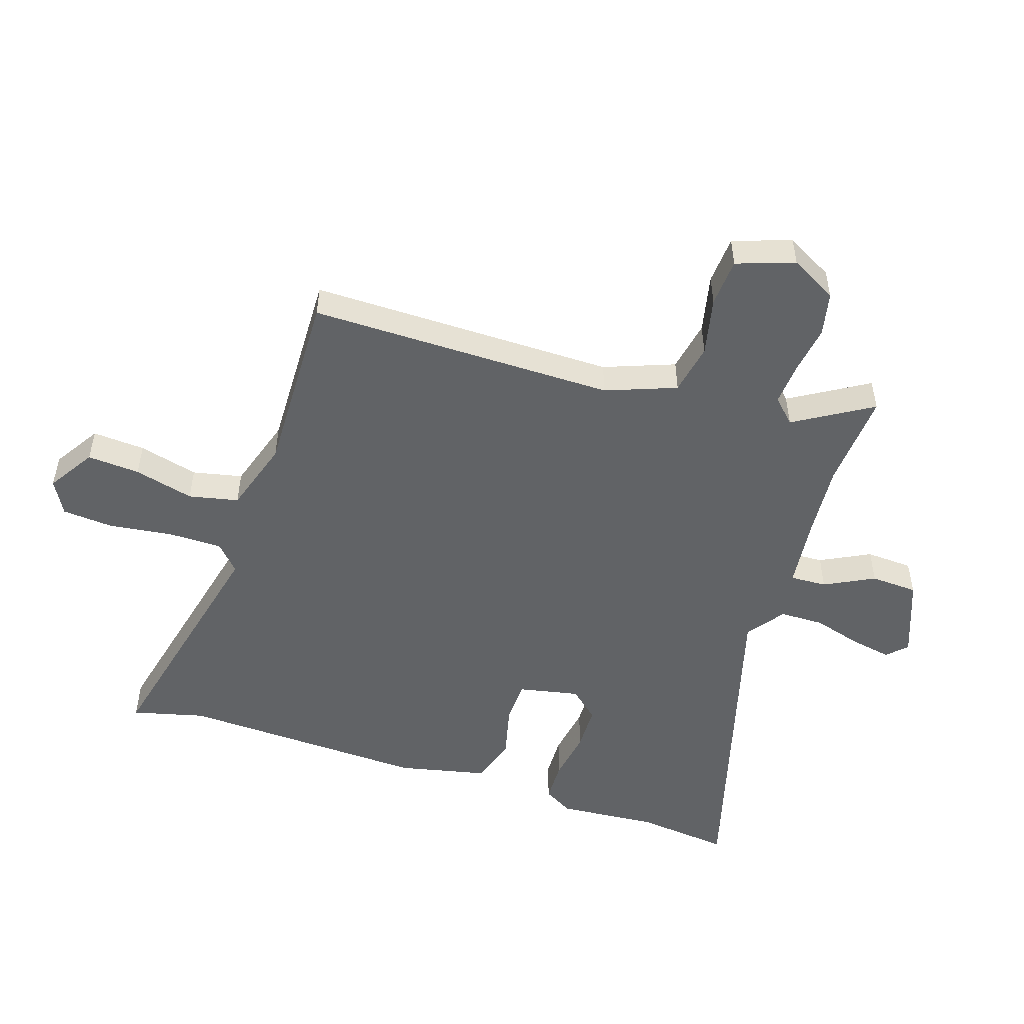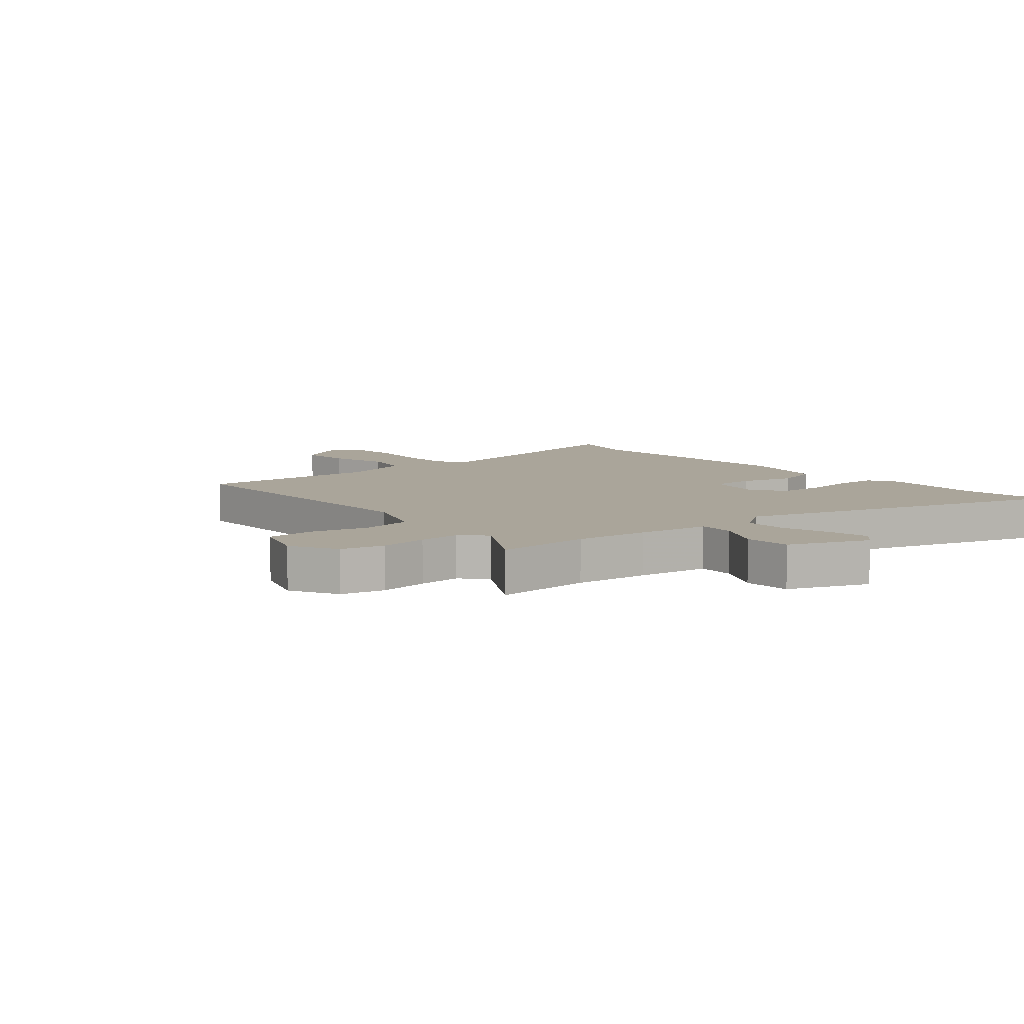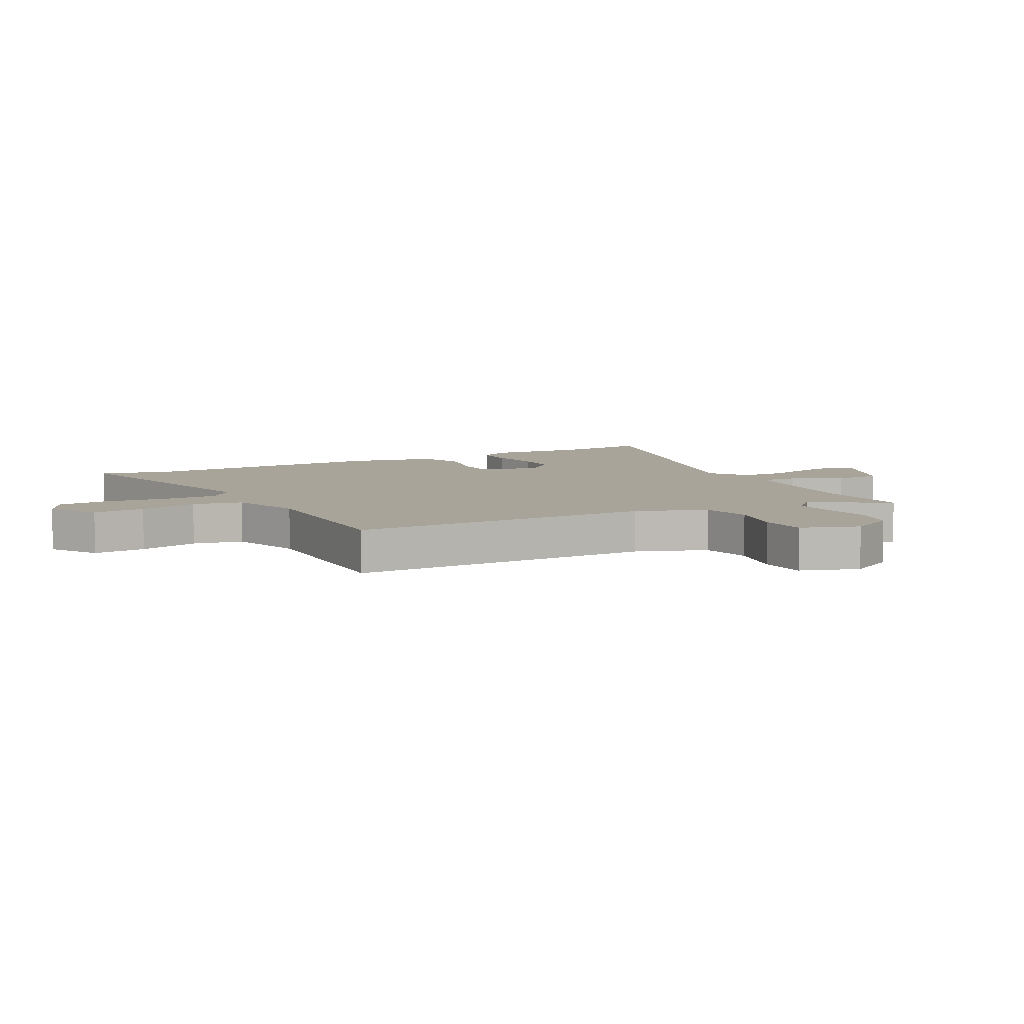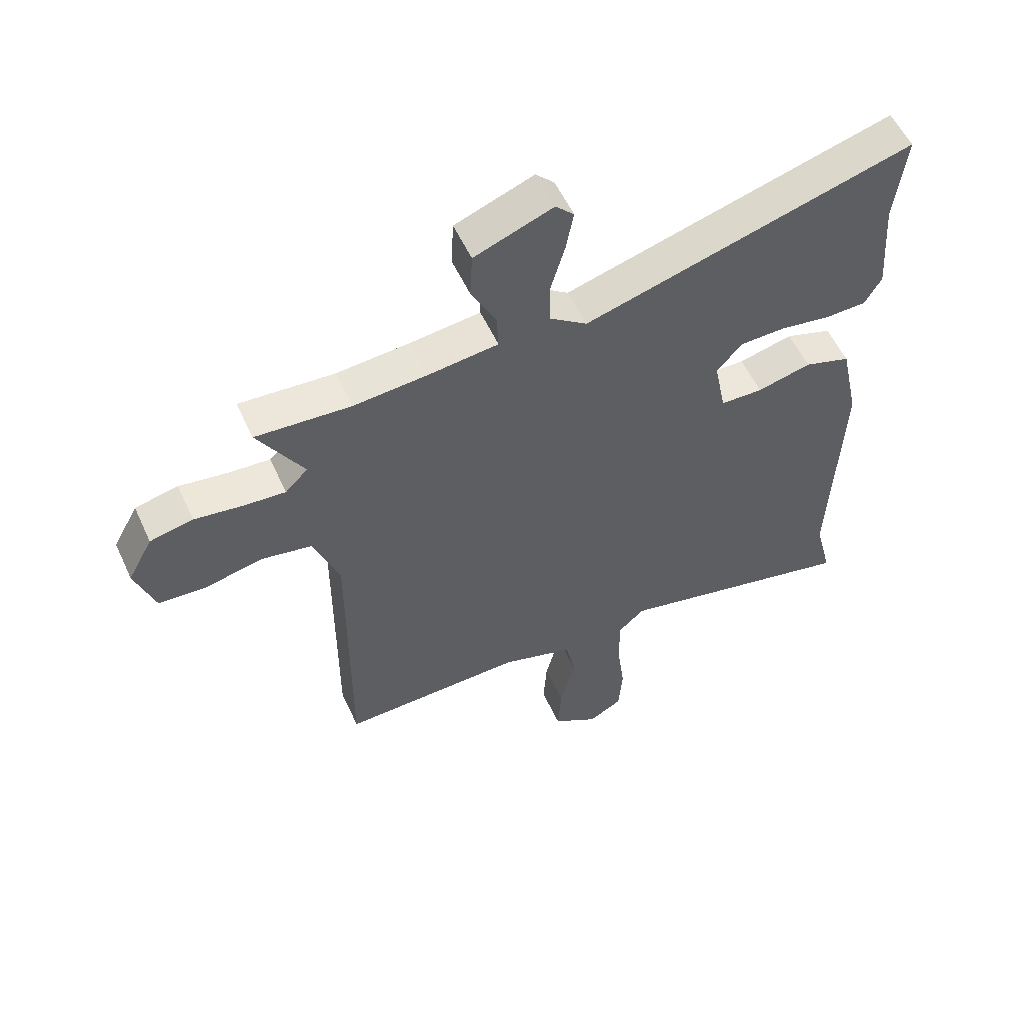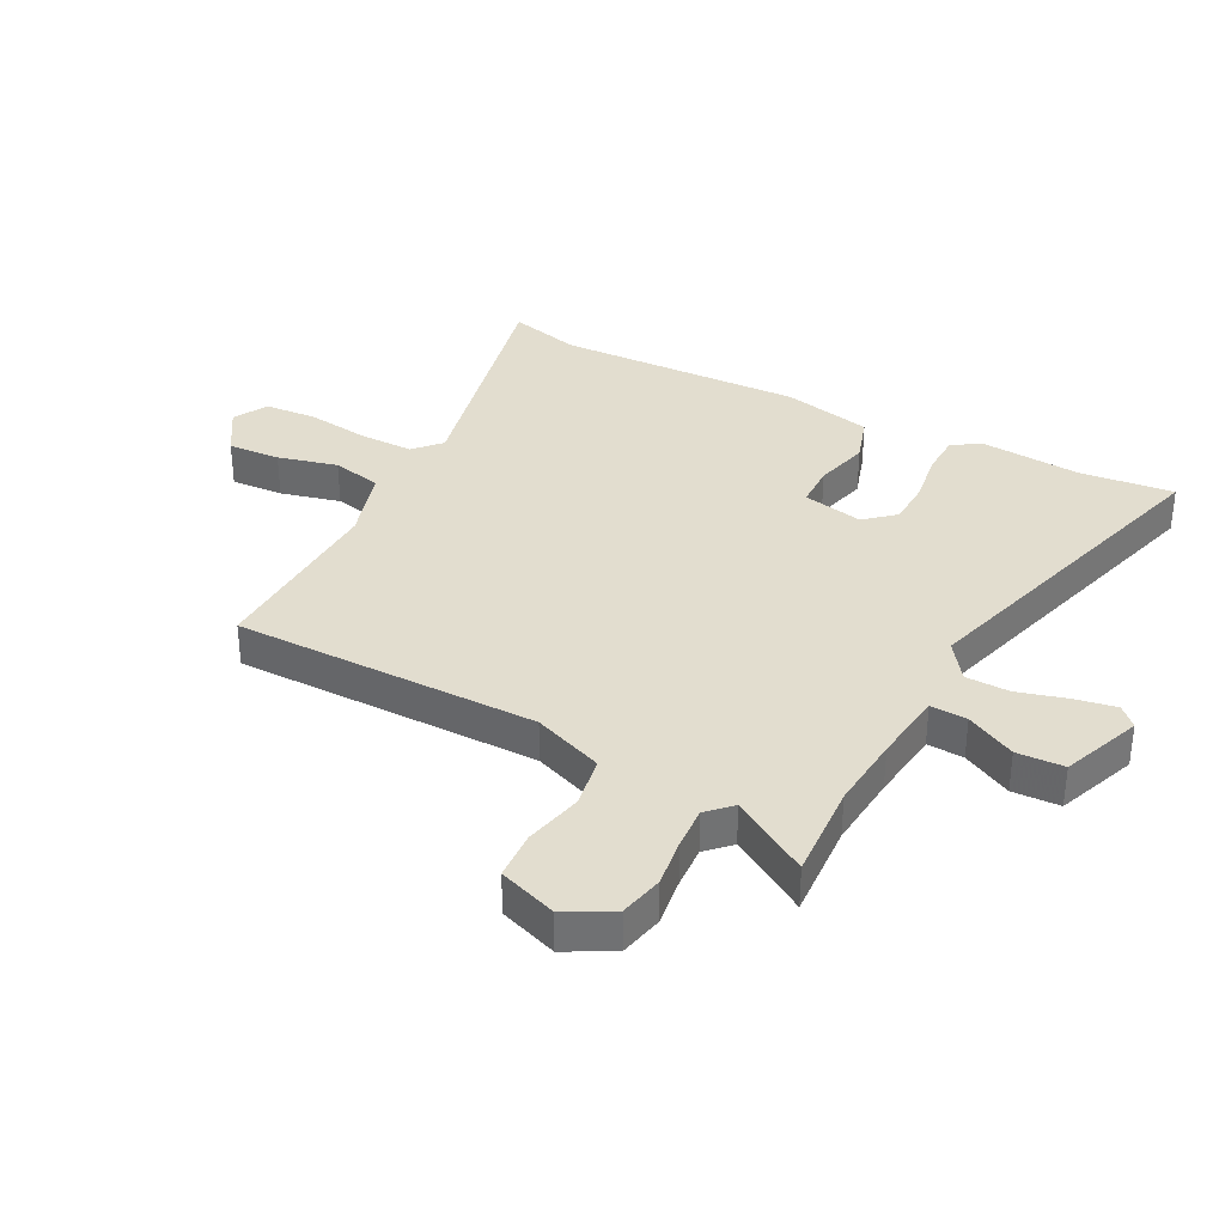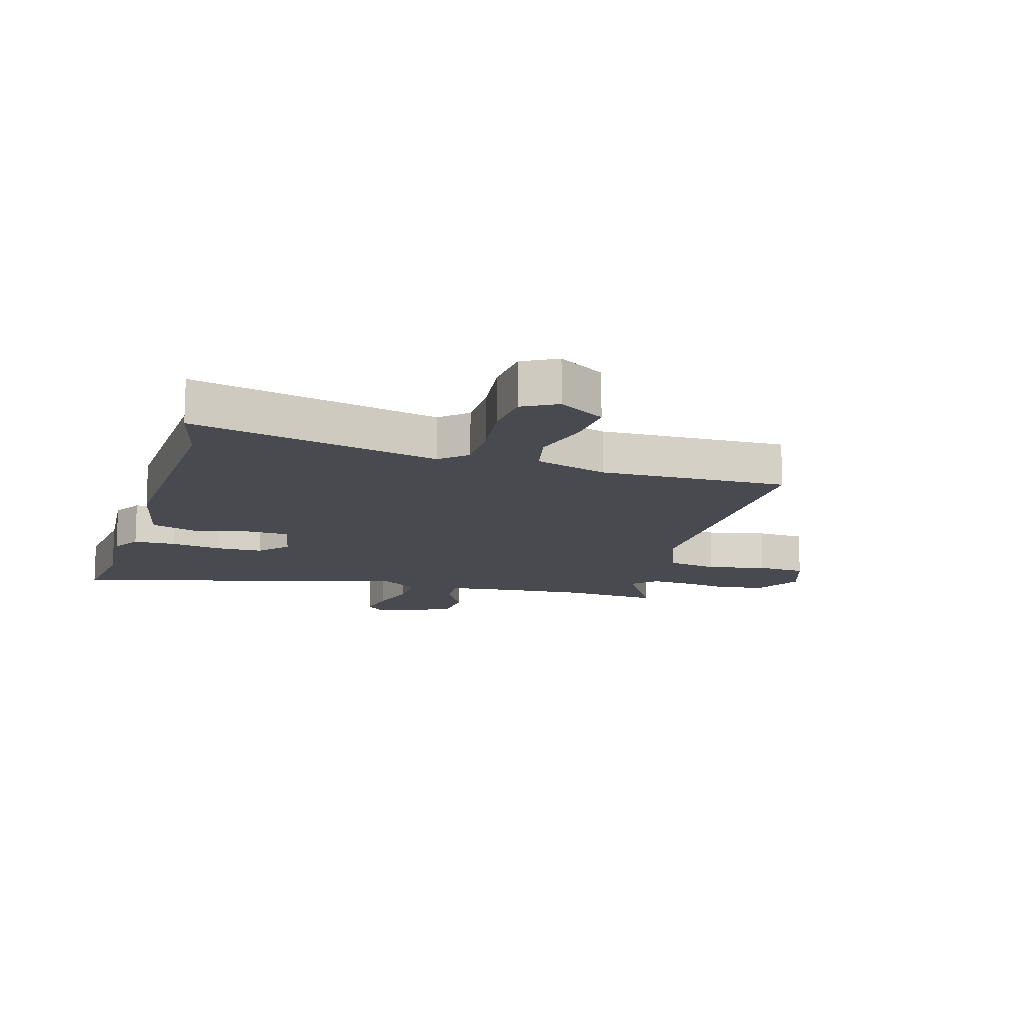
<metadata>
{"format":"obj","ext":"obj","renderer":"f3d","projection":"perspective","resolution":1024,"background":"white","views":[{"elev":-50.8,"azim":-108.1,"up":"+Y"},{"elev":7.7,"azim":-39.9,"up":"+Y"},{"elev":7.1,"azim":-118.4,"up":"+Y"},{"elev":55.7,"azim":-24.5,"up":"+Z"},{"elev":34.8,"azim":-62.1,"up":"+Y"},{"elev":-13.5,"azim":163.4,"up":"+Y"}]}
</metadata>
<code>
v 0.486 0.07 -0.443
v 0.517 0.07 -0.566
v 0.096 0.07 -0.469
v 0.051 0.07 -0.51
v 0.051 0.07 -0.602
v 0.065 0.07 -0.709
v 0.058 0.07 -0.796
v 0 0.07 -0.828
v -0.079 0.07 -0.778
v -0.073 0.07 -0.689
v -0.047 0.07 -0.588
v -0.065 0.07 -0.504
v -0.189 0.07 -0.465
v -0.504 0.07 -0.473
v -0.502 0.07 0.044
v -0.547 0.07 0.163
v -0.634 0.07 0.179
v -0.733 0.07 0.157
v -0.815 0.07 0.162
v -0.849 0.07 0.26
v -0.806 0.07 0.339
v -0.732 0.07 0.355
v -0.649 0.07 0.343
v -0.577 0.07 0.338
v -0.538 0.07 0.377
v -0.617 0.07 0.508
v -0.453 0.07 0.497
v -0.327 0.07 0.507
v -0.205 0.07 0.521
v -0.208 0.07 0.583
v -0.251 0.07 0.667
v -0.247 0.07 0.747
v -0.112 0.07 0.798
v -0.08 0.07 0.766
v -0.093 0.07 0.697
v -0.117 0.07 0.614
v -0.116 0.07 0.539
v -0.052 0.07 0.493
v 0.517 0.07 0.653
v 0.499 0.07 0.494
v 0.512 0.07 0.325
v 0.483 0.07 0.275
v 0.412 0.07 0.273
v 0.324 0.07 0.287
v 0.246 0.07 0.285
v 0.202 0.07 0.235
v 0.223 0.07 0.132
v 0.296 0.07 0.13
v 0.389 0.07 0.153
v 0.469 0.07 0.127
v 0.502 0.07 -0.024
v 0.486 0 -0.443
v 0.517 0 -0.566
v 0.096 0 -0.469
v 0.051 0 -0.51
v 0.051 0 -0.602
v 0.065 0 -0.709
v 0.058 0 -0.796
v 0 0 -0.828
v -0.079 0 -0.778
v -0.073 0 -0.689
v -0.047 0 -0.588
v -0.065 0 -0.504
v -0.189 0 -0.465
v -0.504 0 -0.473
v -0.502 0 0.044
v -0.547 0 0.163
v -0.634 0 0.179
v -0.733 0 0.157
v -0.815 0 0.162
v -0.849 0 0.26
v -0.806 0 0.339
v -0.732 0 0.355
v -0.649 0 0.343
v -0.577 0 0.338
v -0.538 0 0.377
v -0.617 0 0.508
v -0.453 0 0.497
v -0.327 0 0.507
v -0.205 0 0.521
v -0.208 0 0.583
v -0.251 0 0.667
v -0.247 0 0.747
v -0.112 0 0.798
v -0.08 0 0.766
v -0.093 0 0.697
v -0.117 0 0.614
v -0.116 0 0.539
v -0.052 0 0.493
v 0.517 0 0.653
v 0.499 0 0.494
v 0.512 0 0.325
v 0.483 0 0.275
v 0.412 0 0.273
v 0.324 0 0.287
v 0.246 0 0.285
v 0.202 0 0.235
v 0.223 0 0.132
v 0.296 0 0.13
v 0.389 0 0.153
v 0.469 0 0.127
v 0.502 0 -0.024
f 48 49 50 51
f 47 48 51 1
f 41 42 43 44
f 40 41 44 45
f 38 39 40 45
f 33 34 35 36
f 31 32 33 36
f 30 31 36 37
f 29 30 37 38
f 25 26 27
f 25 27 28
f 24 25 28 29
f 20 21 22 23
f 20 23 24
f 17 18 19 20
f 16 17 20 24
f 15 16 24 29
f 13 14 15 29
f 8 9 10 11
f 6 7 8 11
f 5 6 11 12
f 4 5 12
f 3 4 12 13
f 47 1 2 3
f 46 47 3 13
f 29 38 45 46
f 13 29 46
f 102 101 100 99
f 52 102 99 98
f 95 94 93 92
f 96 95 92 91
f 96 91 90 89
f 87 86 85 84
f 87 84 83 82
f 88 87 82 81
f 89 88 81 80
f 78 77 76
f 79 78 76
f 80 79 76 75
f 74 73 72 71
f 75 74 71
f 71 70 69 68
f 75 71 68 67
f 80 75 67 66
f 80 66 65 64
f 62 61 60 59
f 62 59 58 57
f 63 62 57 56
f 63 56 55
f 64 63 55 54
f 54 53 52 98
f 64 54 98 97
f 97 96 89 80
f 97 80 64
f 1 52 53 2
f 2 53 54 3
f 3 54 55 4
f 4 55 56 5
f 5 56 57 6
f 6 57 58 7
f 7 58 59 8
f 8 59 60 9
f 9 60 61 10
f 10 61 62 11
f 11 62 63 12
f 12 63 64 13
f 13 64 65 14
f 14 65 66 15
f 15 66 67 16
f 16 67 68 17
f 17 68 69 18
f 18 69 70 19
f 19 70 71 20
f 20 71 72 21
f 21 72 73 22
f 22 73 74 23
f 23 74 75 24
f 24 75 76 25
f 25 76 77 26
f 26 77 78 27
f 27 78 79 28
f 28 79 80 29
f 29 80 81 30
f 30 81 82 31
f 31 82 83 32
f 32 83 84 33
f 33 84 85 34
f 34 85 86 35
f 35 86 87 36
f 36 87 88 37
f 37 88 89 38
f 38 89 90 39
f 39 90 91 40
f 40 91 92 41
f 41 92 93 42
f 42 93 94 43
f 43 94 95 44
f 44 95 96 45
f 45 96 97 46
f 46 97 98 47
f 47 98 99 48
f 48 99 100 49
f 49 100 101 50
f 50 101 102 51
f 51 102 52 1

</code>
